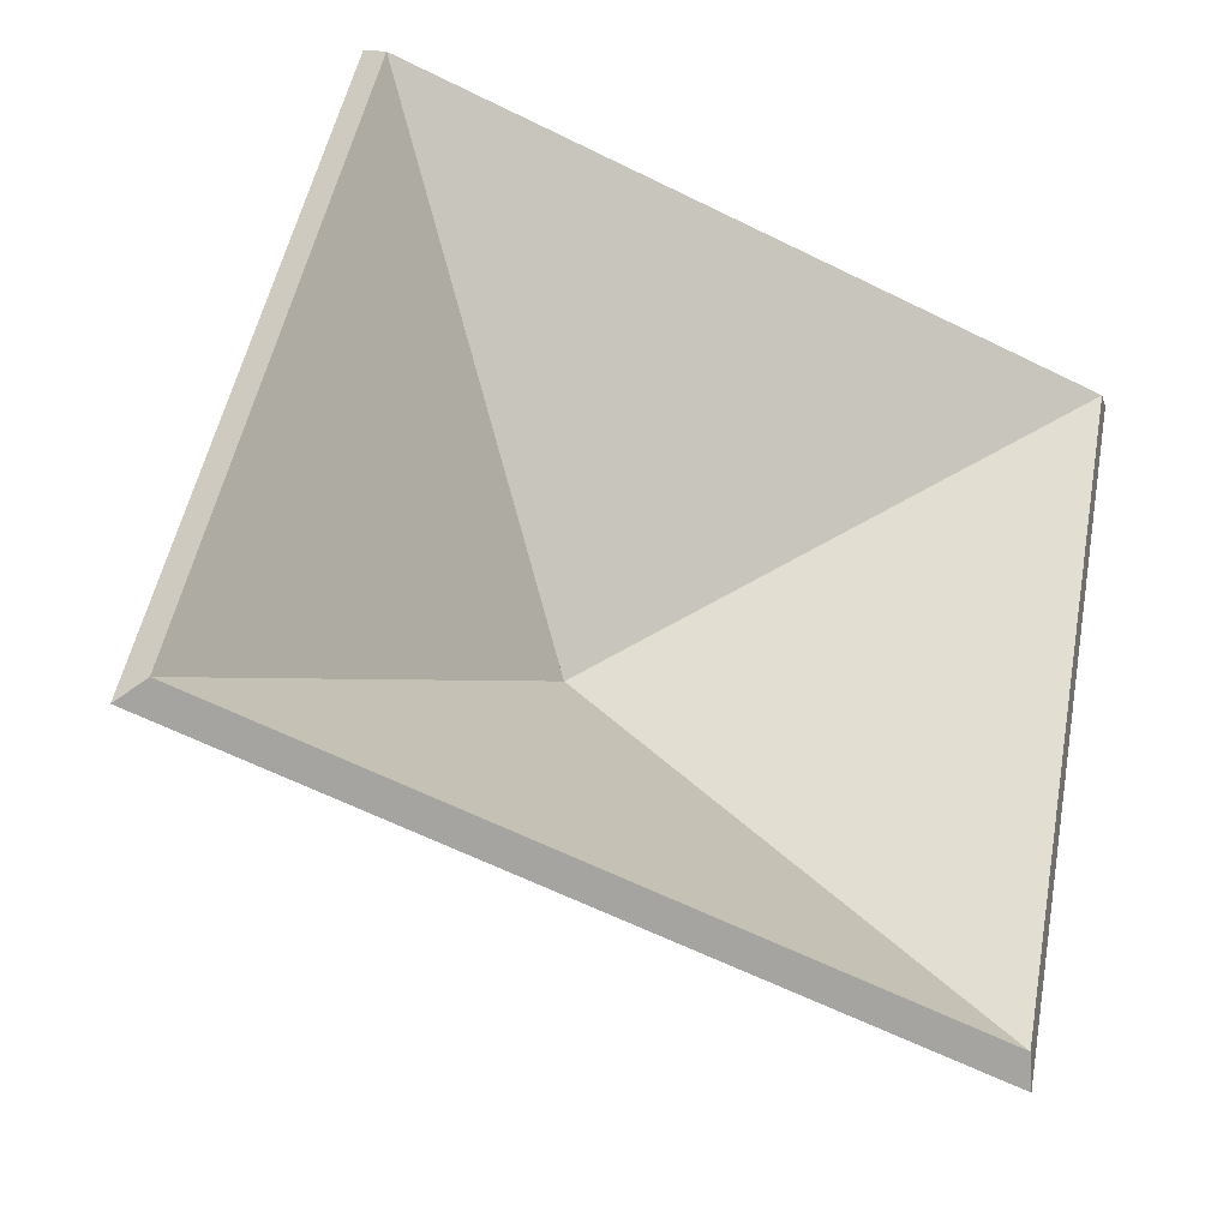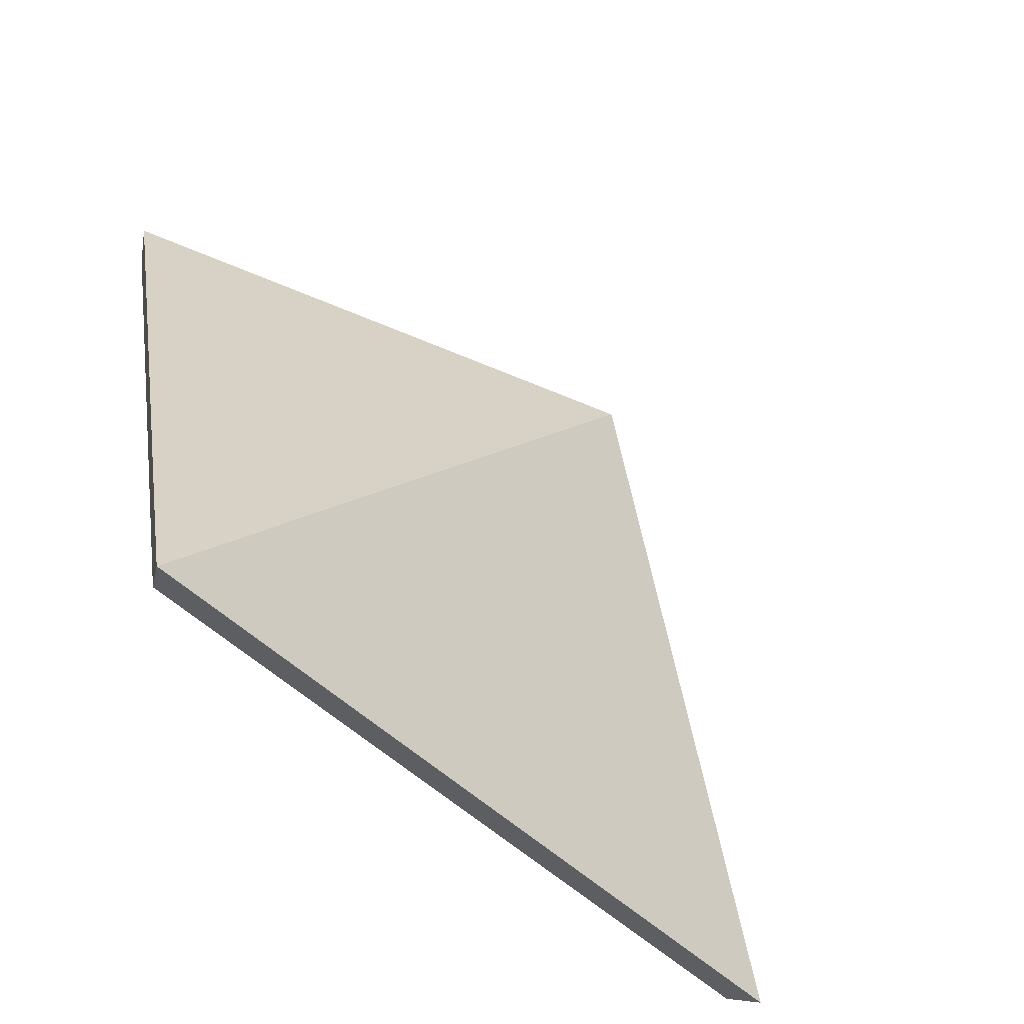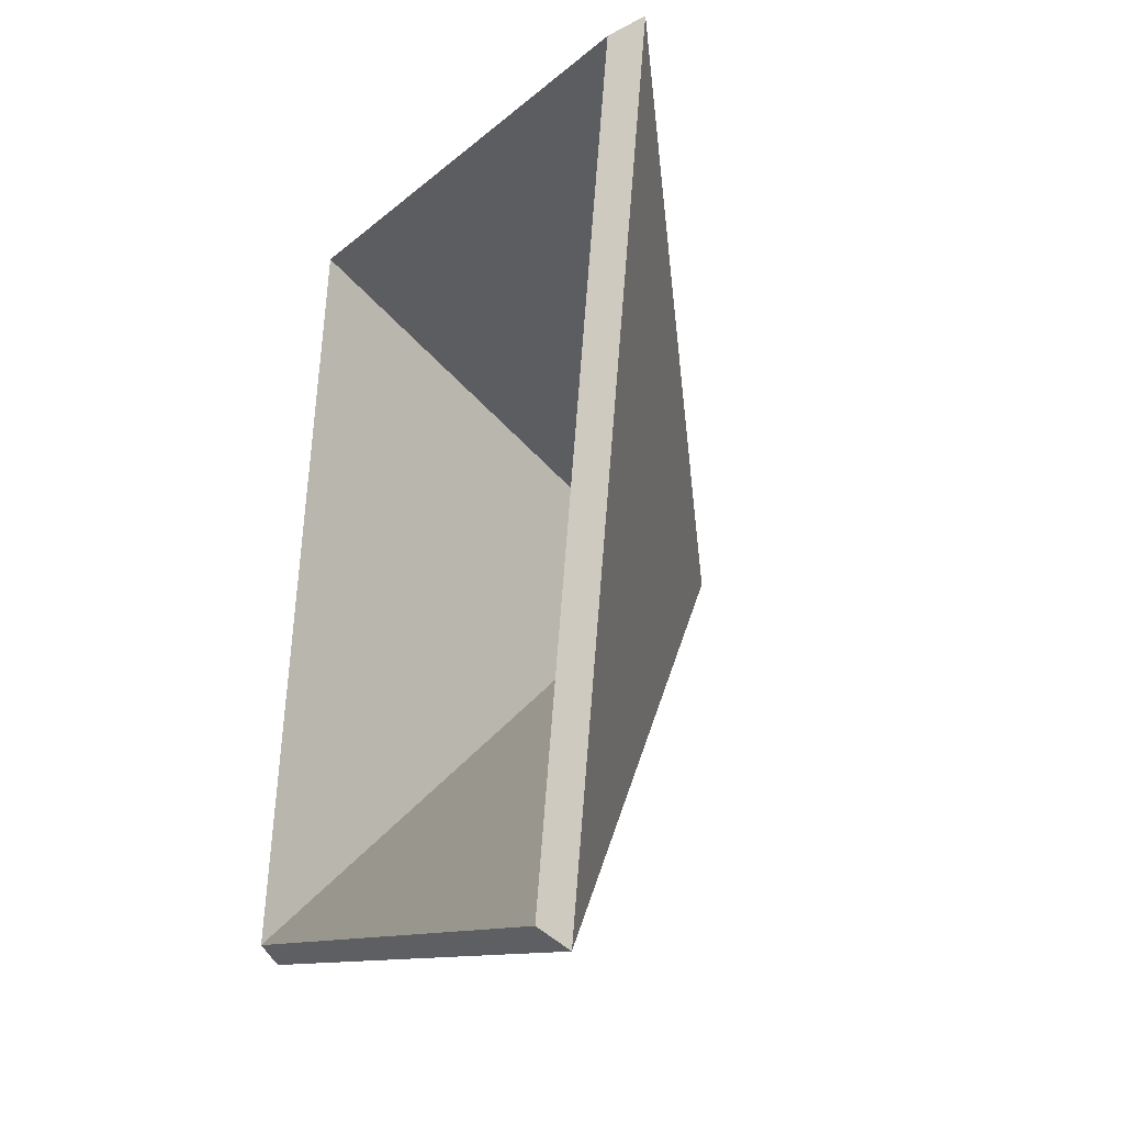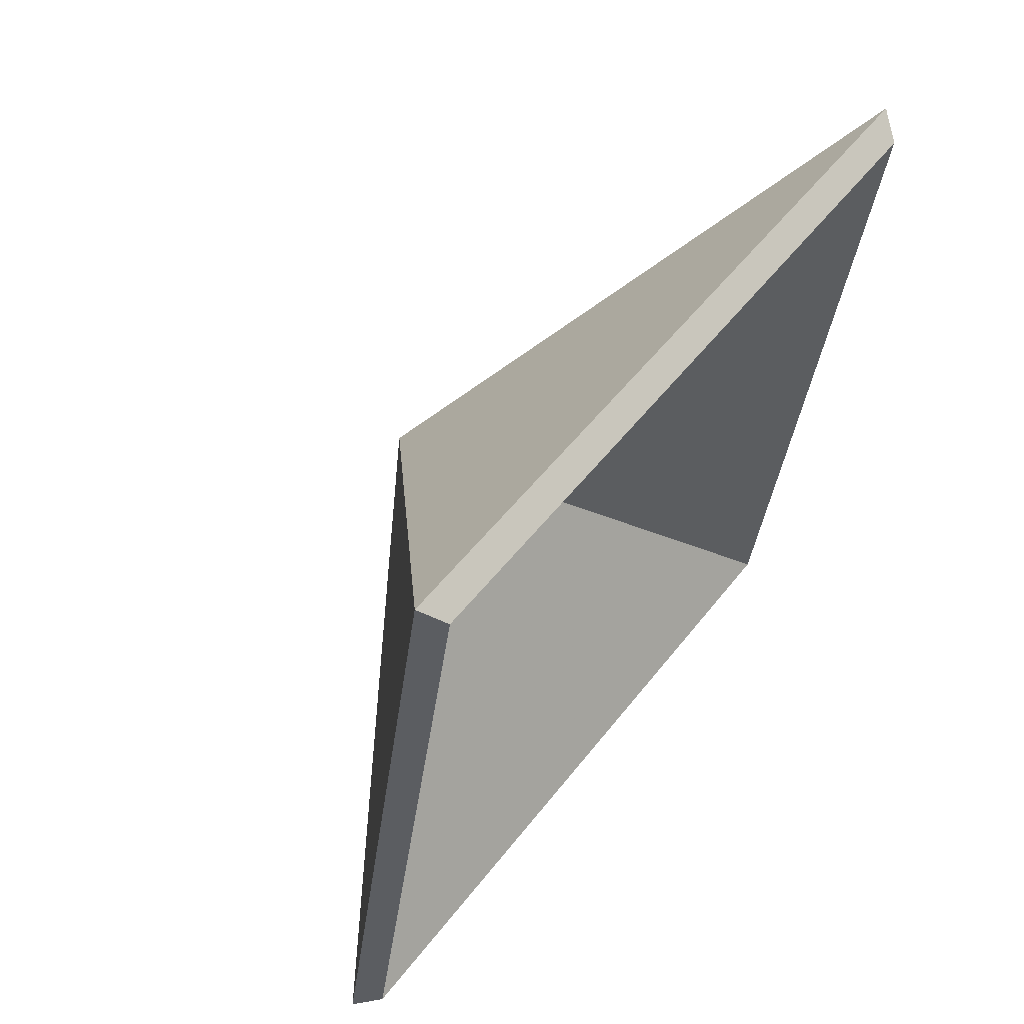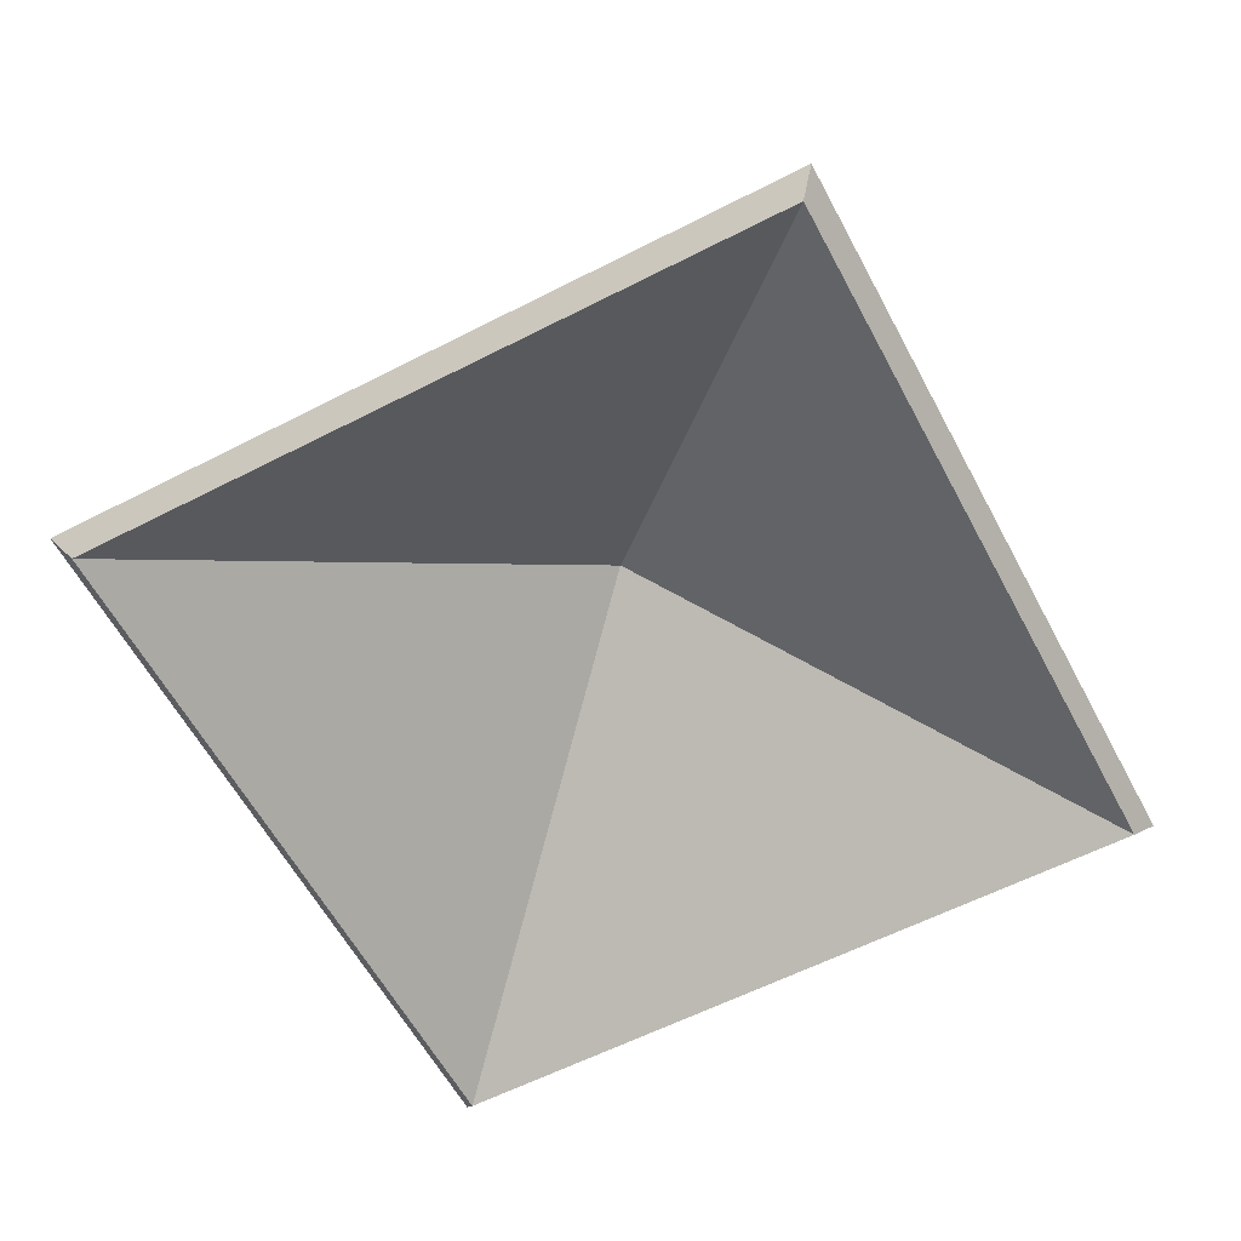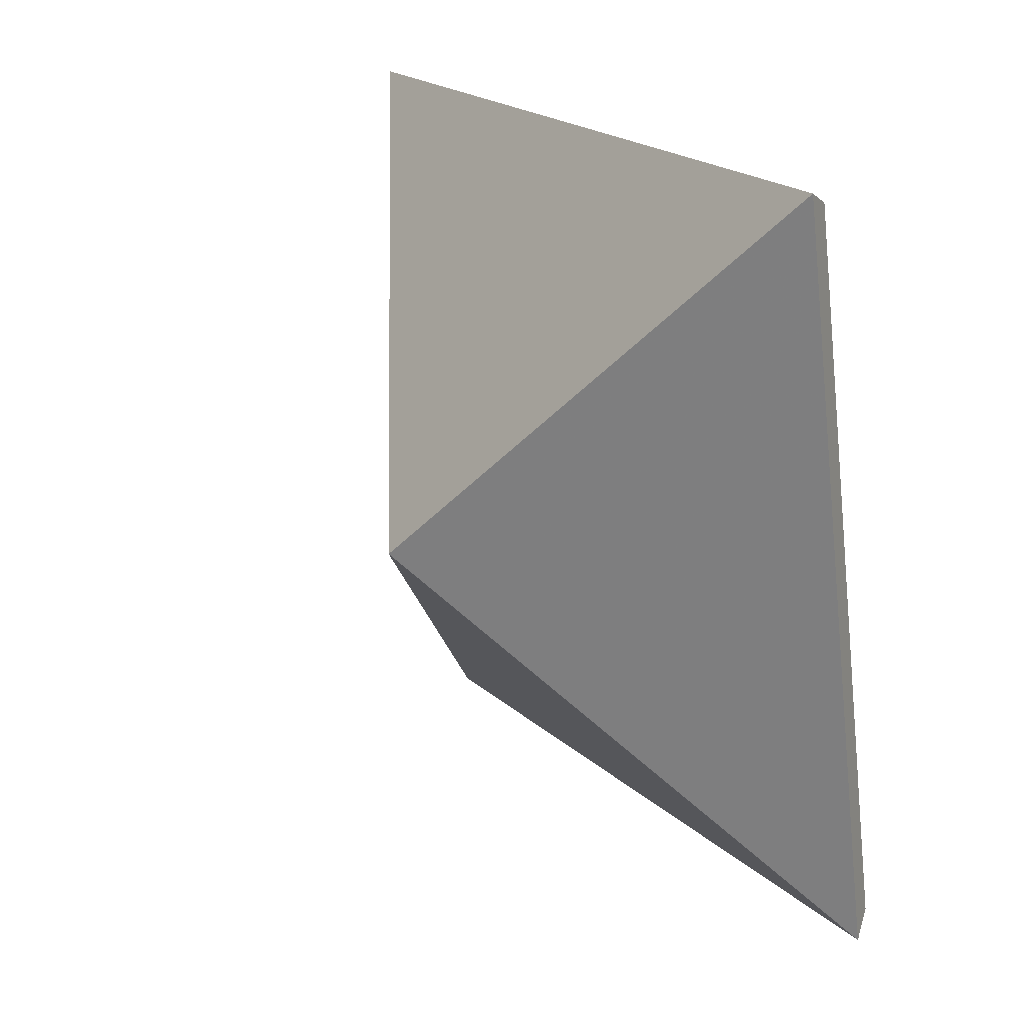
<metadata>
{"format":"obj","ext":"obj","renderer":"f3d","projection":"perspective","resolution":1024,"background":"white","views":[{"elev":-36.5,"azim":-24.1,"up":"+Z"},{"elev":-69.7,"azim":136.3,"up":"+Z"},{"elev":-21.9,"azim":66.5,"up":"+Z"},{"elev":63.6,"azim":-53.7,"up":"+Z"},{"elev":-59.2,"azim":39.4,"up":"+Y"},{"elev":32.9,"azim":-122.0,"up":"+Z"}]}
</metadata>
<code>
v -1.718 -0.002144 -2.91
v -1.718 -0.004418 -2.91
v -1.7 -0.02009 -2.937
v -1.7 -0.02009 -2.937
v -1.718 -0.002144 -2.91
v -1.699 -0.01857 -2.938
v -1.7 -0.02009 -2.937
v -1.699 -0.01857 -2.938
v -1.691 -0.02009 -2.893
v -1.691 -0.02009 -2.893
v -1.699 -0.01857 -2.938
v -1.69 -0.01857 -2.892
v -1.691 -0.02009 -2.893
v -1.69 -0.01857 -2.892
v -1.718 -0.004418 -2.91
v -1.69 -0.01857 -2.892
v -1.718 -0.004418 -2.91
v -1.718 -0.002144 -2.91
v -1.699 -0.01857 -2.938
v -1.69 -0.01857 -2.892
v -1.718 -0.002144 -2.91
v -1.7 -0.02009 -2.937
v -1.691 -0.02009 -2.893
v -1.718 -0.004418 -2.91
v -1.718 -0.002144 -2.91
v -1.718 -0.004418 -2.91
v -1.691 -0.02009 -2.893
v -1.718 -0.002144 -2.91
v -1.691 -0.02009 -2.893
v -1.69 -0.01857 -2.892
v -1.718 -0.002144 -2.91
v -1.718 -0.004418 -2.91
v -1.718 -0.004418 -2.91
v -1.718 -0.002144 -2.91
v -1.718 -0.004418 -2.91
v -1.718 -0.002144 -2.91
v -1.691 -0.02009 -2.893
v -1.69 -0.01857 -2.892
v -1.735 -0.02009 -2.884
v -1.735 -0.02009 -2.884
v -1.69 -0.01857 -2.892
v -1.736 -0.01857 -2.883
v -1.736 -0.01857 -2.883
v -1.735 -0.02009 -2.884
v -1.718 -0.004418 -2.91
v -1.736 -0.01857 -2.883
v -1.718 -0.004418 -2.91
v -1.718 -0.002144 -2.91
v -1.718 -0.002144 -2.91
v -1.69 -0.01857 -2.892
v -1.736 -0.01857 -2.883
v -1.718 -0.002144 -2.91
v -1.736 -0.01857 -2.883
v -1.718 -0.002144 -2.91
v -1.691 -0.02009 -2.893
v -1.735 -0.02009 -2.884
v -1.718 -0.004418 -2.91
v -1.718 -0.004418 -2.91
v -1.735 -0.02009 -2.884
v -1.718 -0.004418 -2.91
v -1.718 -0.002144 -2.91
v -1.718 -0.004418 -2.91
v -1.744 -0.02009 -2.928
v -1.718 -0.002144 -2.91
v -1.744 -0.02009 -2.928
v -1.745 -0.01857 -2.929
v -1.718 -0.002144 -2.91
v -1.718 -0.004418 -2.91
v -1.718 -0.004418 -2.91
v -1.718 -0.002144 -2.91
v -1.718 -0.004418 -2.91
v -1.718 -0.002144 -2.91
v -1.744 -0.02009 -2.928
v -1.745 -0.01857 -2.929
v -1.7 -0.02009 -2.937
v -1.7 -0.02009 -2.937
v -1.745 -0.01857 -2.929
v -1.699 -0.01857 -2.938
v -1.699 -0.01857 -2.938
v -1.7 -0.02009 -2.937
v -1.718 -0.004418 -2.91
v -1.699 -0.01857 -2.938
v -1.718 -0.004418 -2.91
v -1.718 -0.002144 -2.91
v -1.718 -0.002144 -2.91
v -1.745 -0.01857 -2.929
v -1.699 -0.01857 -2.938
v -1.718 -0.002144 -2.91
v -1.699 -0.01857 -2.938
v -1.718 -0.002144 -2.91
v -1.744 -0.02009 -2.928
v -1.7 -0.02009 -2.937
v -1.718 -0.004418 -2.91
v -1.718 -0.004418 -2.91
v -1.7 -0.02009 -2.937
v -1.718 -0.004418 -2.91
v -1.718 -0.002144 -2.91
v -1.718 -0.004418 -2.91
v -1.735 -0.02009 -2.884
v -1.735 -0.02009 -2.884
v -1.718 -0.002144 -2.91
v -1.736 -0.01857 -2.883
v -1.735 -0.02009 -2.884
v -1.736 -0.01857 -2.883
v -1.744 -0.02009 -2.928
v -1.744 -0.02009 -2.928
v -1.736 -0.01857 -2.883
v -1.745 -0.01857 -2.929
v -1.744 -0.02009 -2.928
v -1.745 -0.01857 -2.929
v -1.718 -0.004418 -2.91
v -1.745 -0.01857 -2.929
v -1.718 -0.004418 -2.91
v -1.718 -0.002144 -2.91
v -1.736 -0.01857 -2.883
v -1.745 -0.01857 -2.929
v -1.718 -0.002144 -2.91
v -1.735 -0.02009 -2.884
v -1.744 -0.02009 -2.928
v -1.718 -0.004418 -2.91
f 1 2 3
f 4 5 6
f 7 8 9
f 10 11 12
f 13 14 15
f 16 17 18
f 19 20 21
f 22 23 24
f 25 26 27
f 28 29 30
f 31 32 33
f 34 35 36
f 37 38 39
f 40 41 42
f 43 44 45
f 46 47 48
f 49 50 51
f 52 53 54
f 55 56 57
f 58 59 60
f 61 62 63
f 64 65 66
f 67 68 69
f 70 71 72
f 73 74 75
f 76 77 78
f 79 80 81
f 82 83 84
f 85 86 87
f 88 89 90
f 91 92 93
f 94 95 96
f 97 98 99
f 100 101 102
f 103 104 105
f 106 107 108
f 109 110 111
f 112 113 114
f 115 116 117
f 118 119 120

</code>
